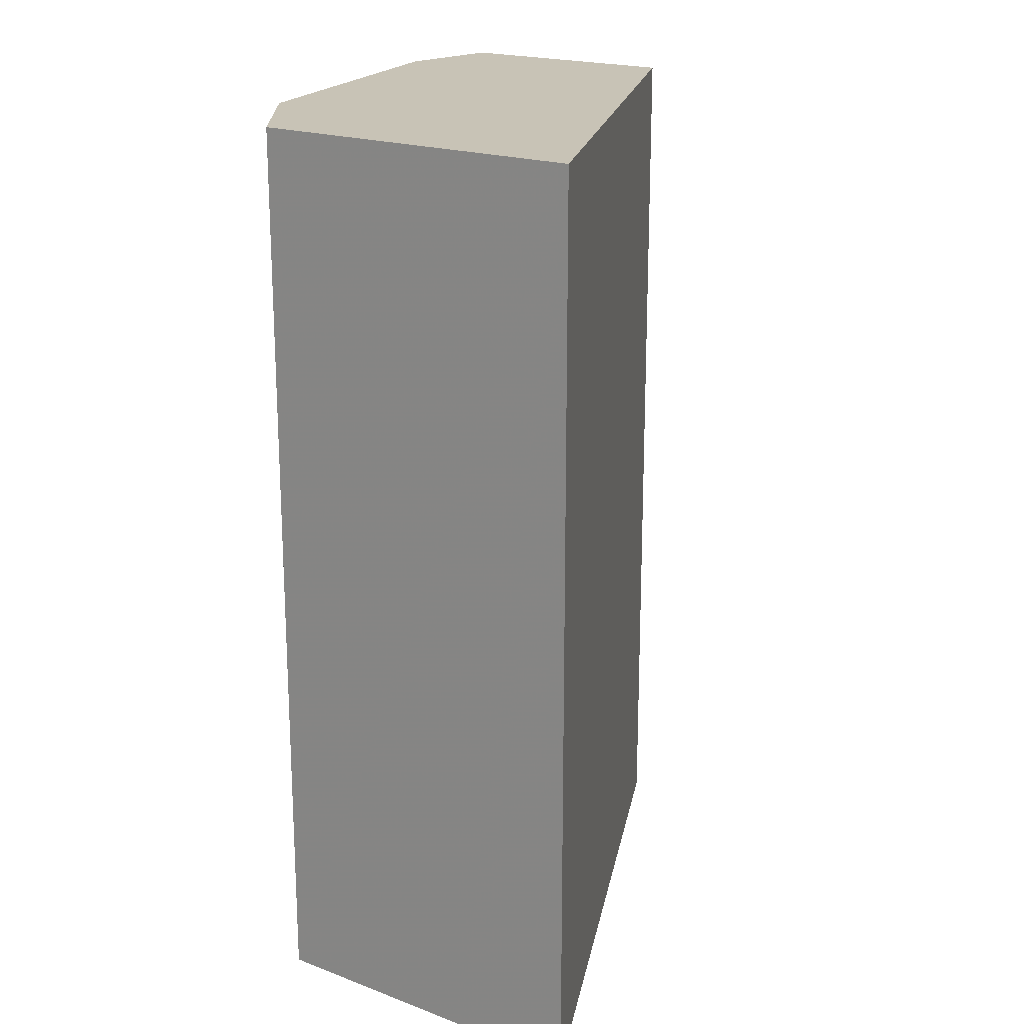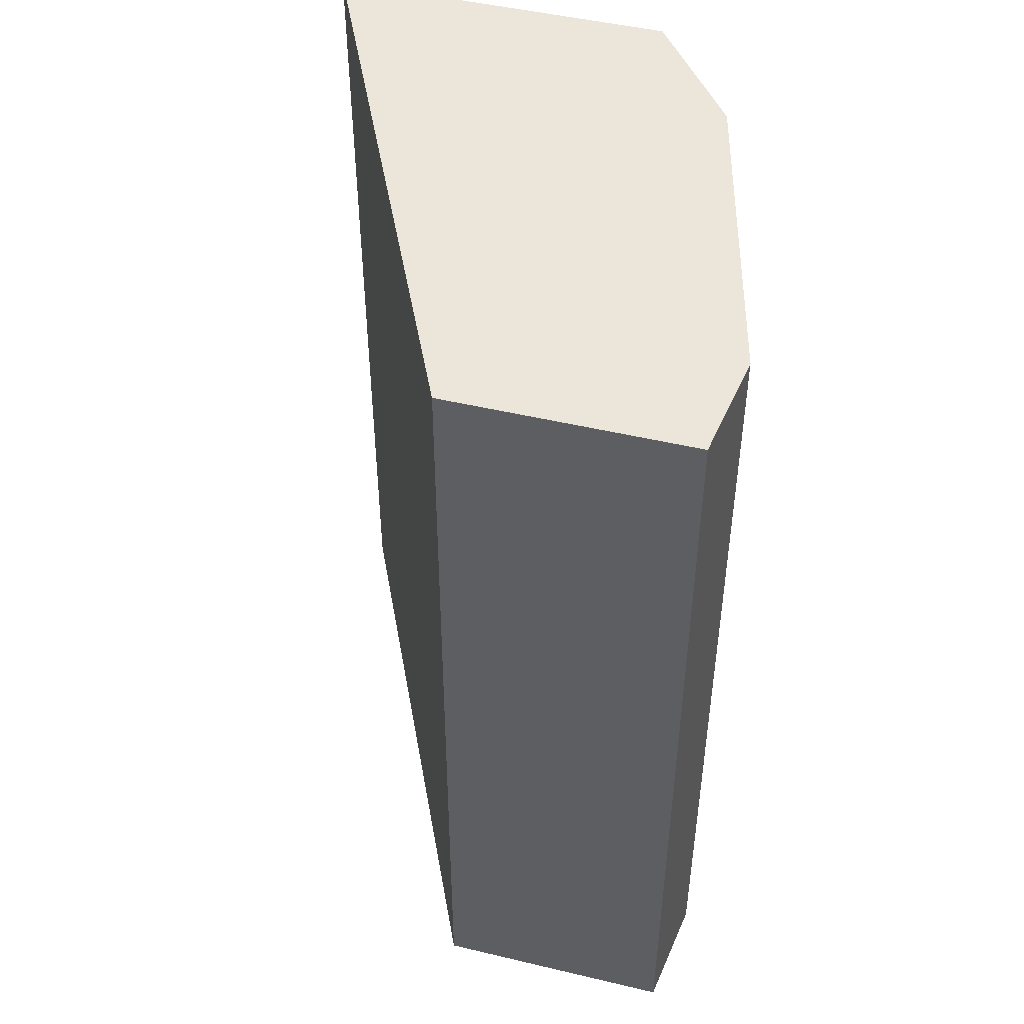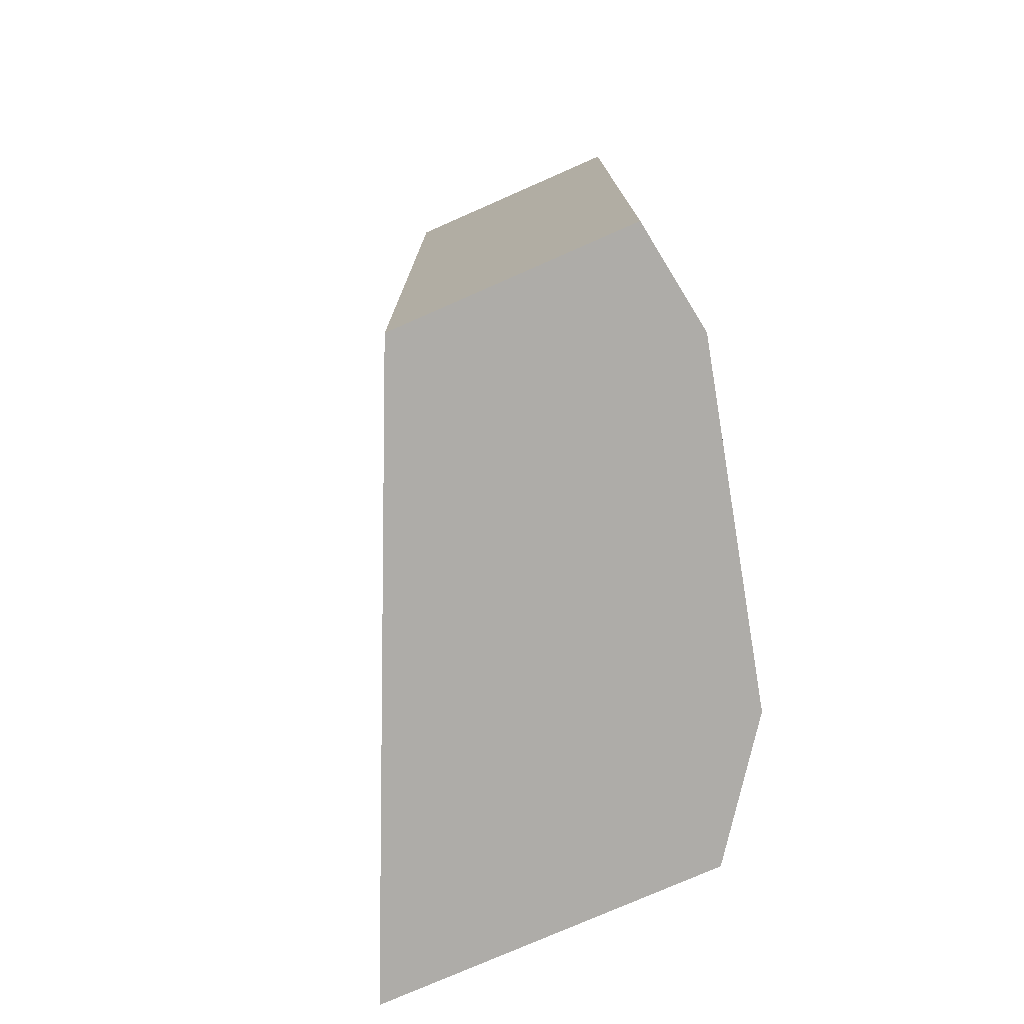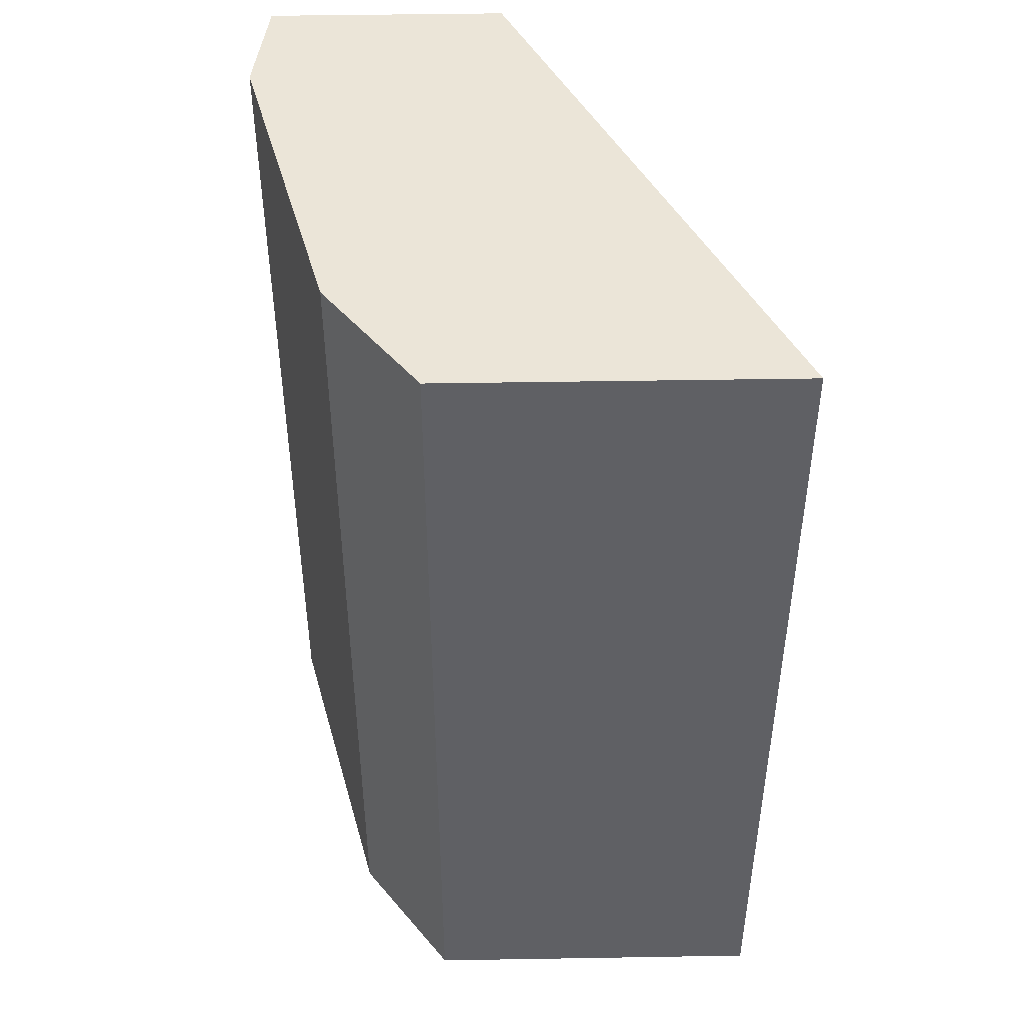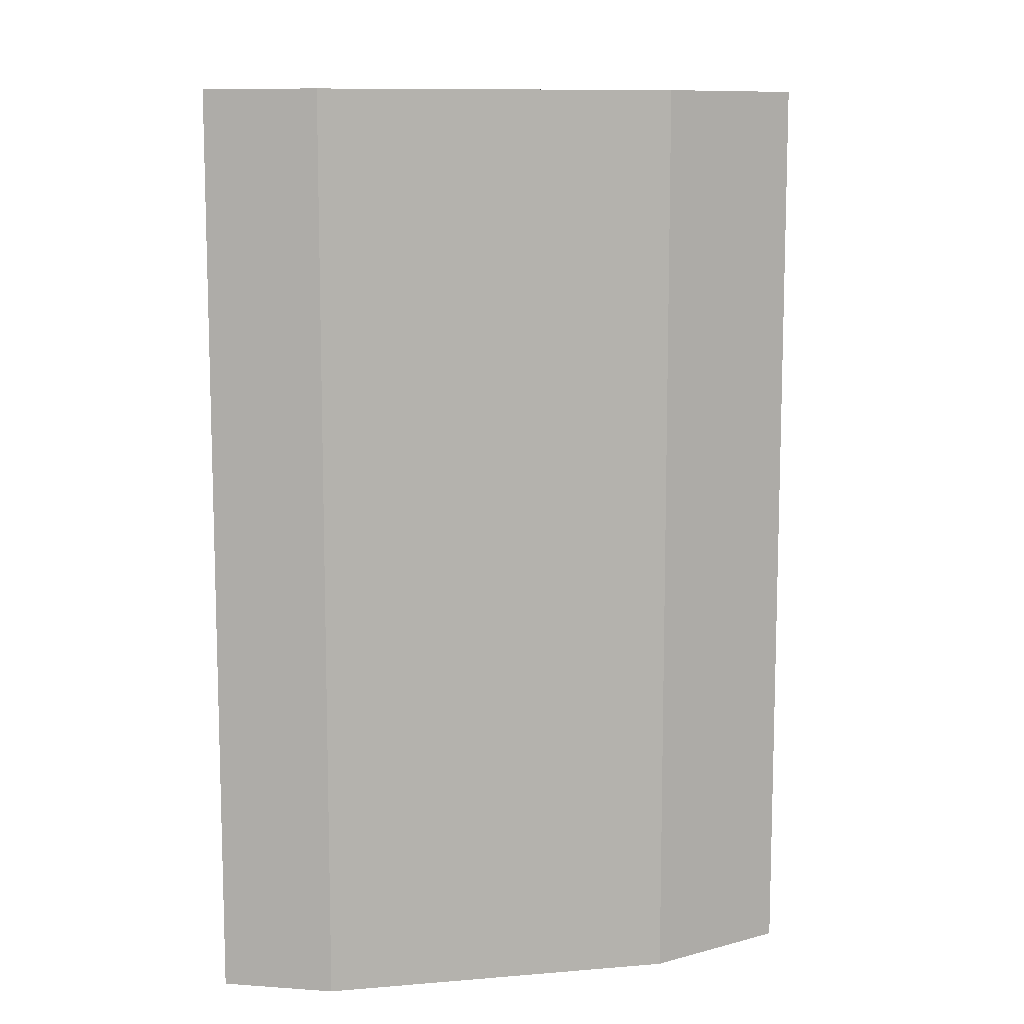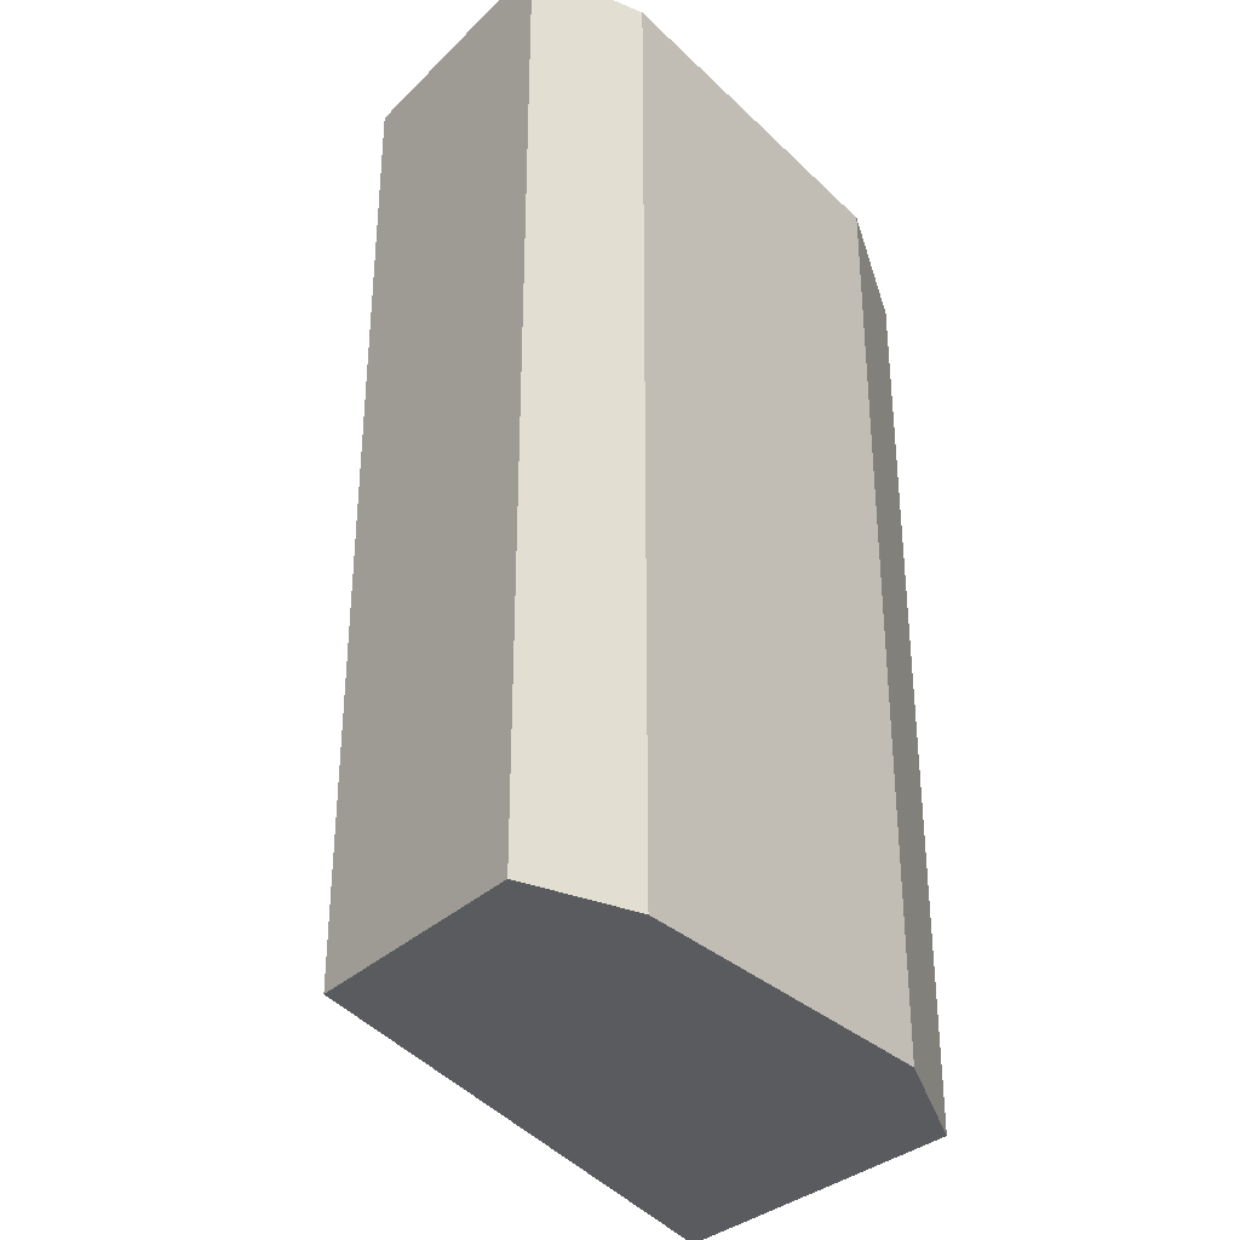
<metadata>
{"format":"obj","ext":"obj","renderer":"f3d","projection":"perspective","resolution":1024,"background":"white","views":[{"elev":19.5,"azim":125.1,"up":"+Z"},{"elev":47.9,"azim":-75.1,"up":"+Z"},{"elev":-76.9,"azim":-66.3,"up":"+Z"},{"elev":45.8,"azim":88.9,"up":"+Z"},{"elev":10.2,"azim":2.3,"up":"+Z"},{"elev":-33.0,"azim":-37.5,"up":"+Z"}]}
</metadata>
<code>
v 0.00159 -0.008104 -0.01025
v 1.053e-05 -0.008838 -0.01025
v 0.00159 -0.009054 -0.01025
v 0.00159 -0.008104 -0.01275
v 1.053e-05 -0.008838 -0.01275
v 1.053e-05 -0.008841 -0.01025
v 0.001251 -0.009305 -0.01025
v 0.00159 -0.009054 -0.01275
v 0.00159 -0.008192 -0.01275
v 0.001474 -0.008296 -0.01275
v 1.053e-05 -0.0095 -0.01275
v 1.053e-05 -0.0095 -0.01025
v 0.0003186 -0.009542 -0.01025
v 0.0003186 -0.009542 -0.01275
v 0.001251 -0.009305 -0.01275
v 0.00159 -0.008388 -0.01275
f 1 2 6
f 1 6 3
f 1 3 8
f 1 8 16
f 1 16 9
f 1 9 4
f 1 4 5
f 1 5 2
f 2 5 11
f 2 11 12
f 2 12 6
f 3 6 7
f 3 7 15
f 3 15 8
f 4 9 5
f 5 9 10
f 5 10 11
f 6 12 13
f 6 13 7
f 7 13 14
f 7 14 15
f 8 15 16
f 9 16 10
f 10 16 11
f 11 16 14
f 11 14 12
f 12 14 13
f 14 16 15

</code>
